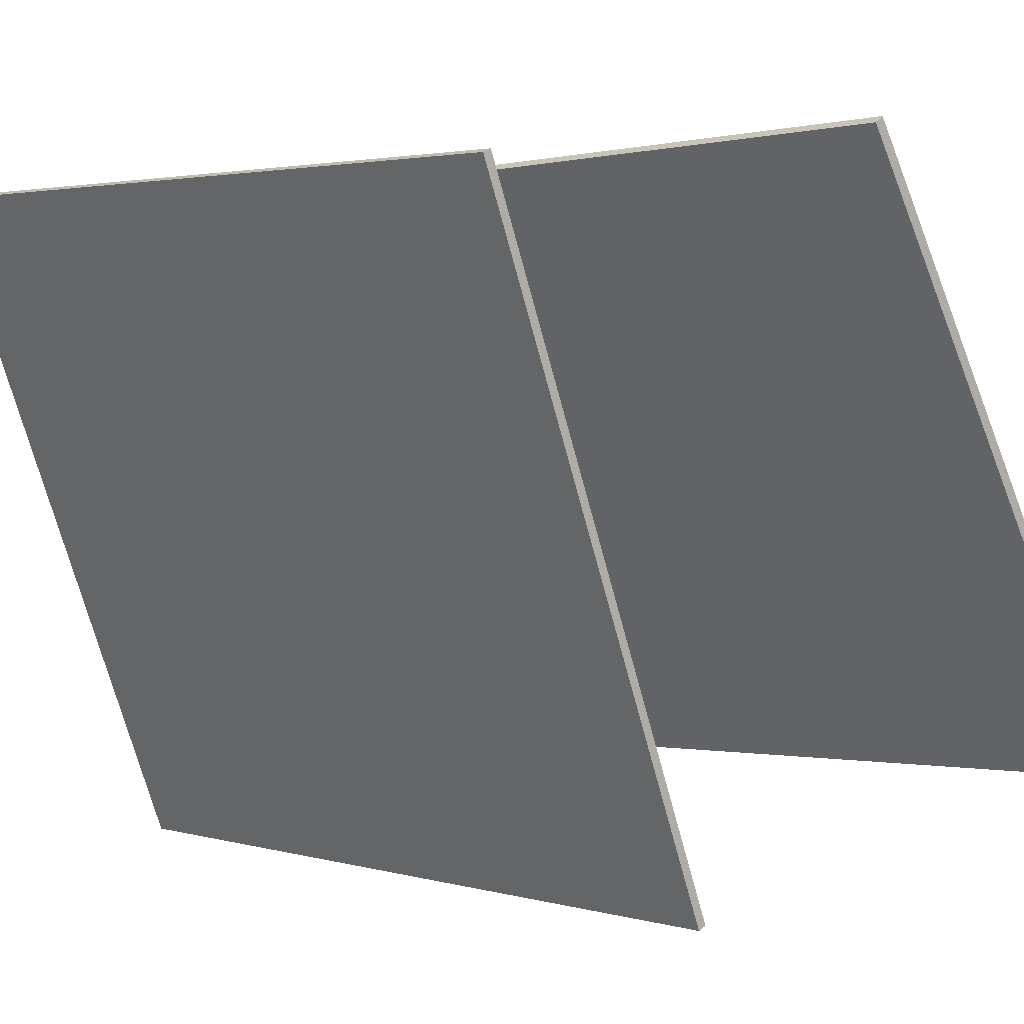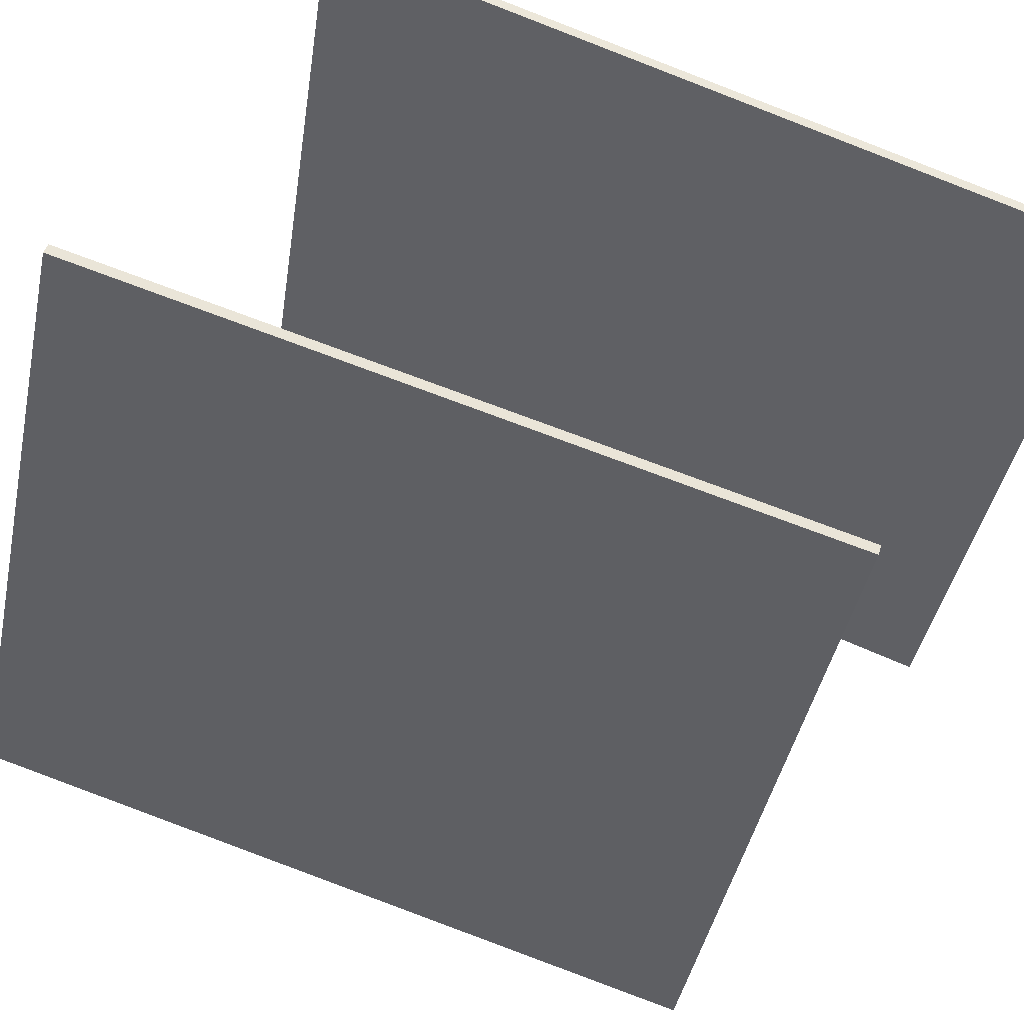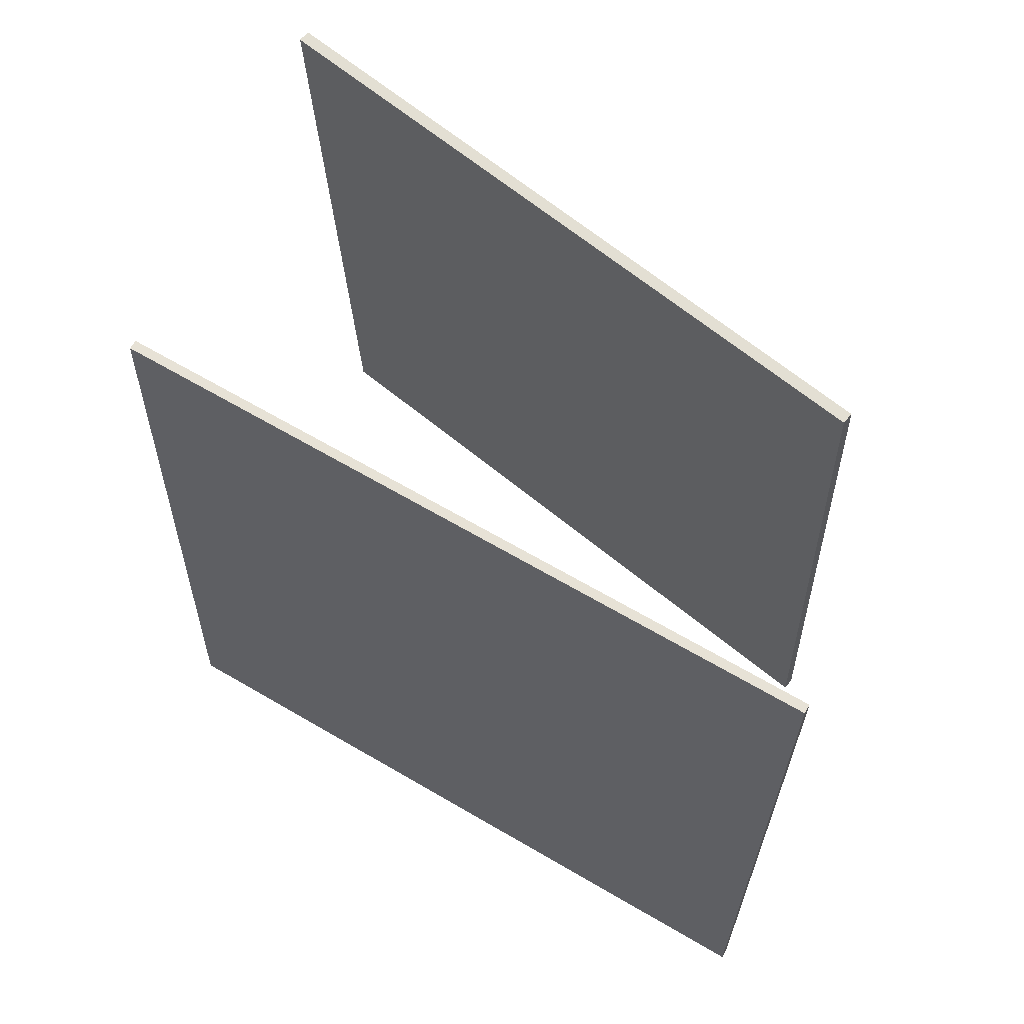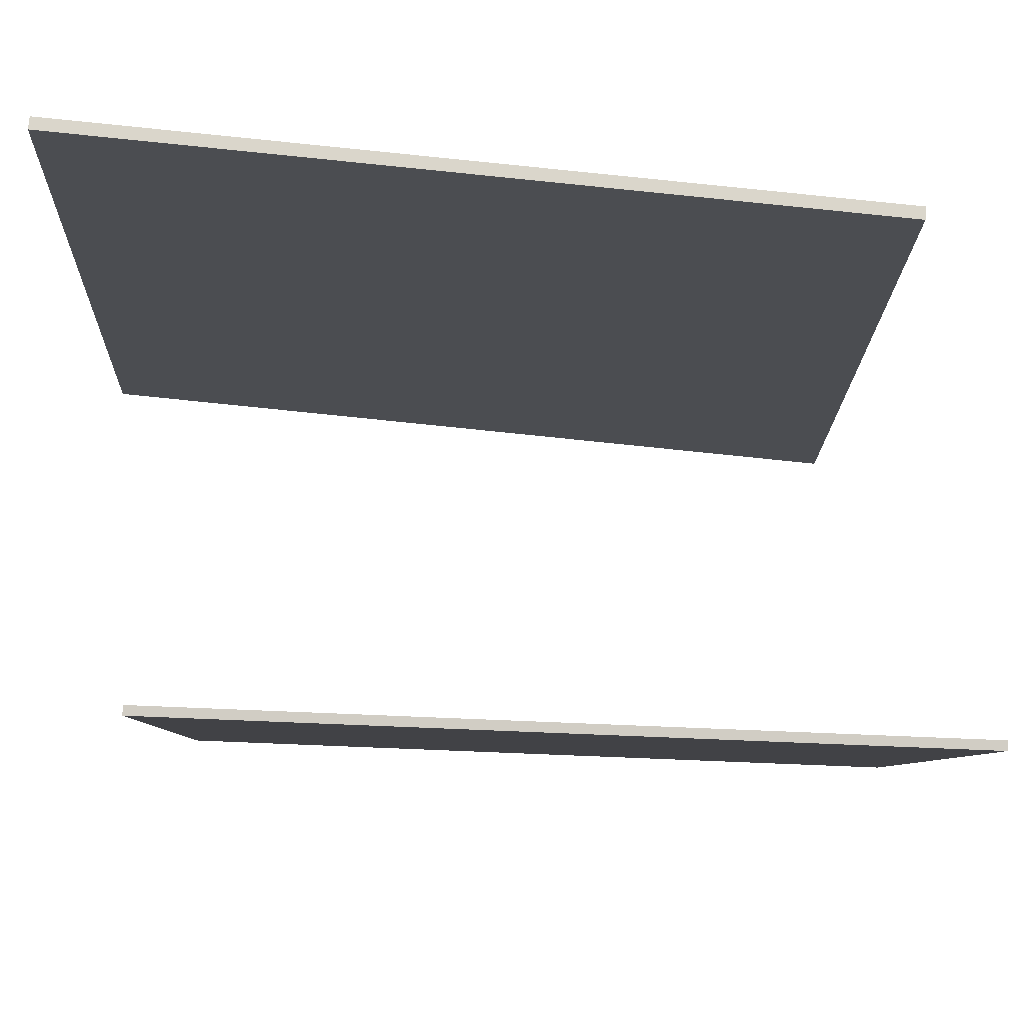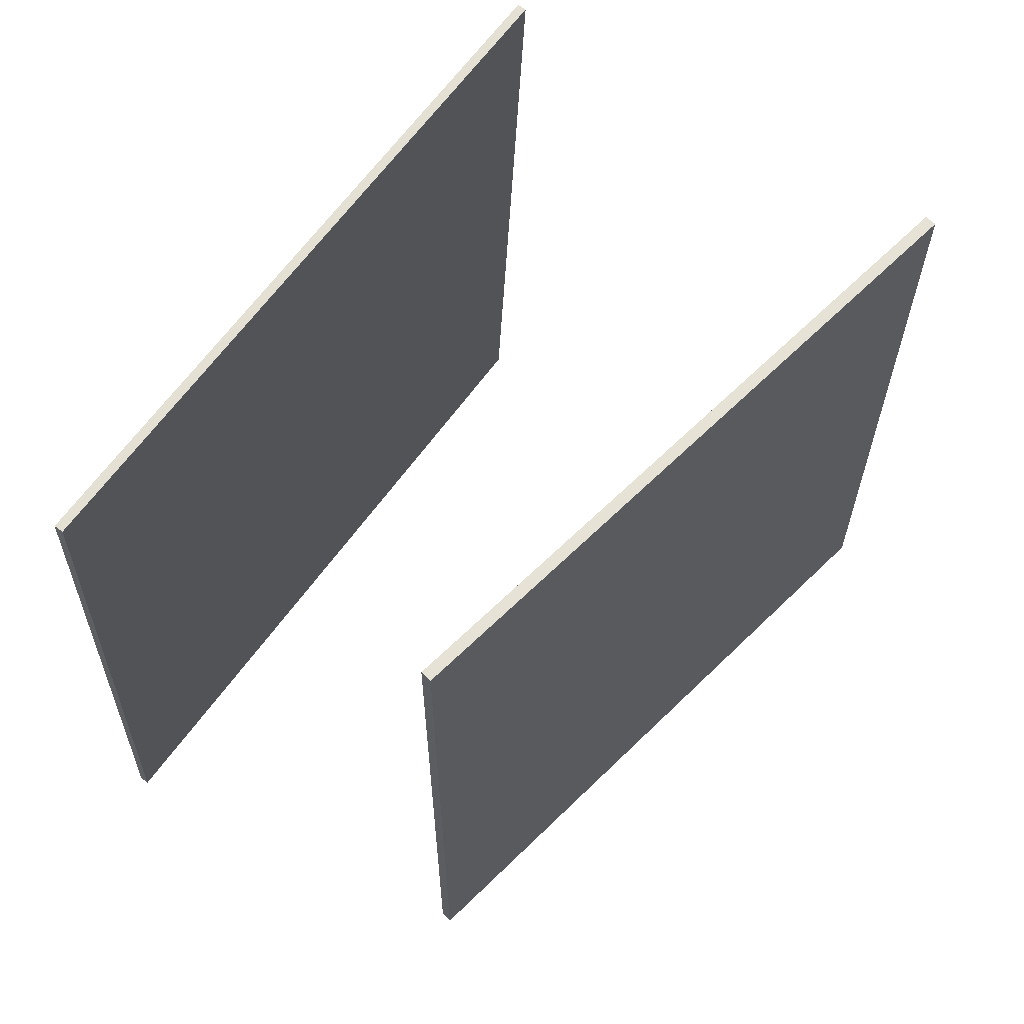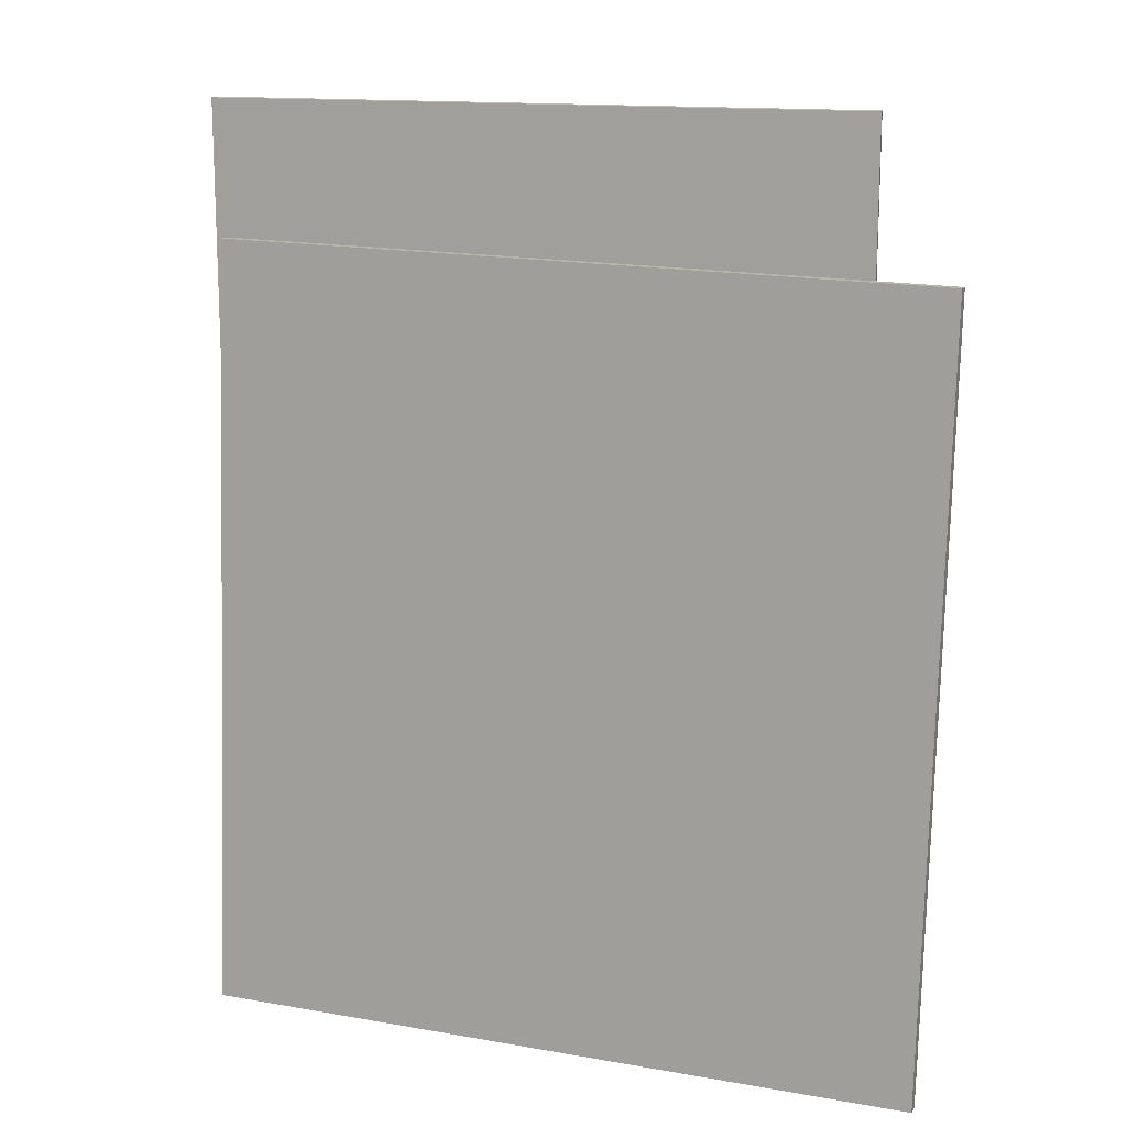
<metadata>
{"format":"obj","ext":"obj","renderer":"f3d","projection":"perspective","resolution":1024,"background":"white","views":[{"elev":2.0,"azim":-47.2,"up":"+Z"},{"elev":75.7,"azim":110.6,"up":"+Z"},{"elev":66.1,"azim":-81.5,"up":"+Y"},{"elev":-74.5,"azim":84.9,"up":"+Z"},{"elev":65.5,"azim":13.9,"up":"+Y"},{"elev":13.7,"azim":78.4,"up":"+Y"}]}
</metadata>
<code>
v 0.4301 0.3214 -0.3622
v 0.4178 0.3211 -0.3697
v -0.007211 0.3393 0.3539
v -0.01949 0.339 0.3464
v 0.4368 -0.5827 -0.3355
v 0.4245 -0.583 -0.343
v -0.0005143 -0.5648 0.3806
v -0.01279 -0.5651 0.3731
f 1.0 7.0 5.0
f 1.0 3.0 7.0
f 1.0 4.0 3.0
f 1.0 2.0 4.0
f 3.0 8.0 7.0
f 3.0 4.0 8.0
f 5.0 7.0 8.0
f 5.0 8.0 6.0
f 1.0 5.0 6.0
f 1.0 6.0 2.0
f 2.0 6.0 8.0
f 2.0 8.0 4.0
v -0.1468 -0.4432 -0.4585
v -0.4626 -0.436 0.3191
v -0.1073 0.4629 -0.4509
v -0.4231 0.4701 0.3266
v -0.1367 -0.4437 -0.4544
v -0.4525 -0.4364 0.3232
v -0.09725 0.4624 -0.4468
v -0.413 0.4696 0.3307
f 9.0 15.0 13.0
f 9.0 11.0 15.0
f 9.0 12.0 11.0
f 9.0 10.0 12.0
f 11.0 16.0 15.0
f 11.0 12.0 16.0
f 13.0 15.0 16.0
f 13.0 16.0 14.0
f 9.0 13.0 14.0
f 9.0 14.0 10.0
f 10.0 14.0 16.0
f 10.0 16.0 12.0

</code>
